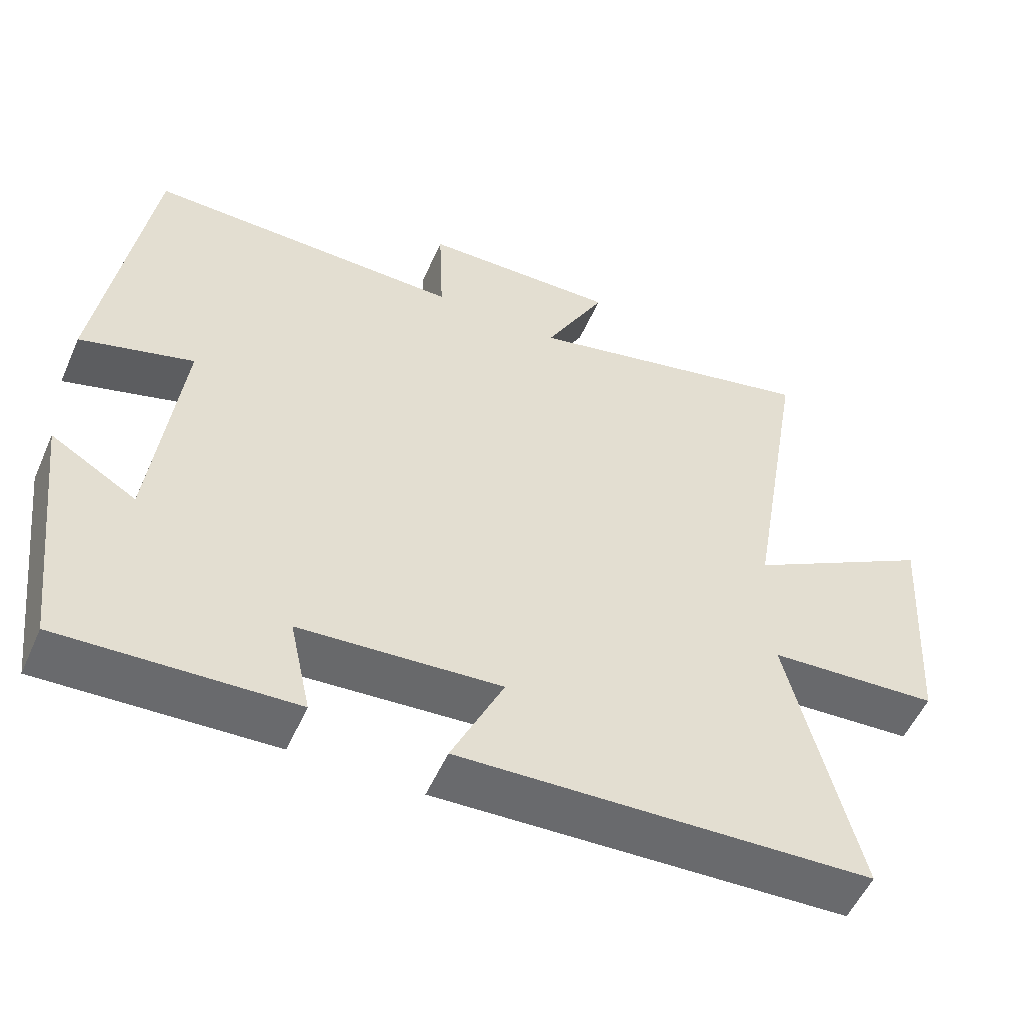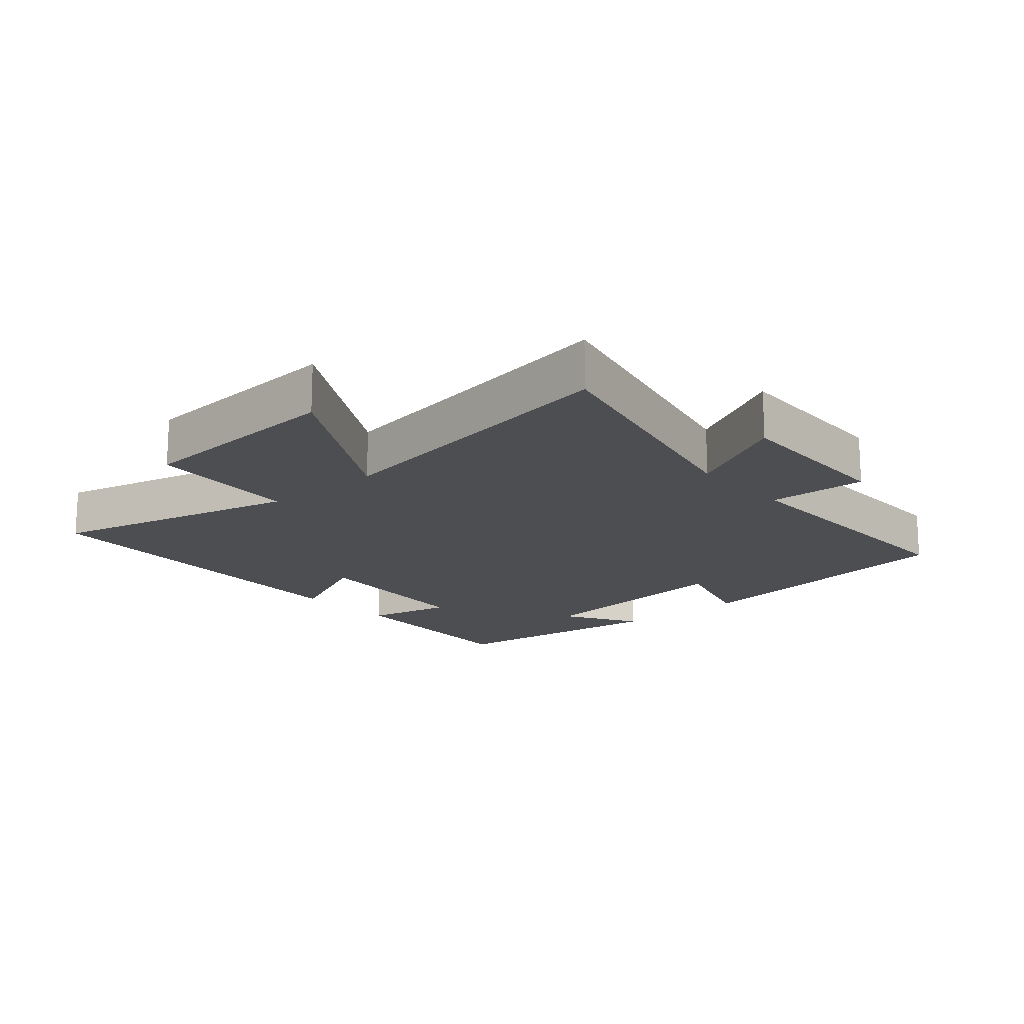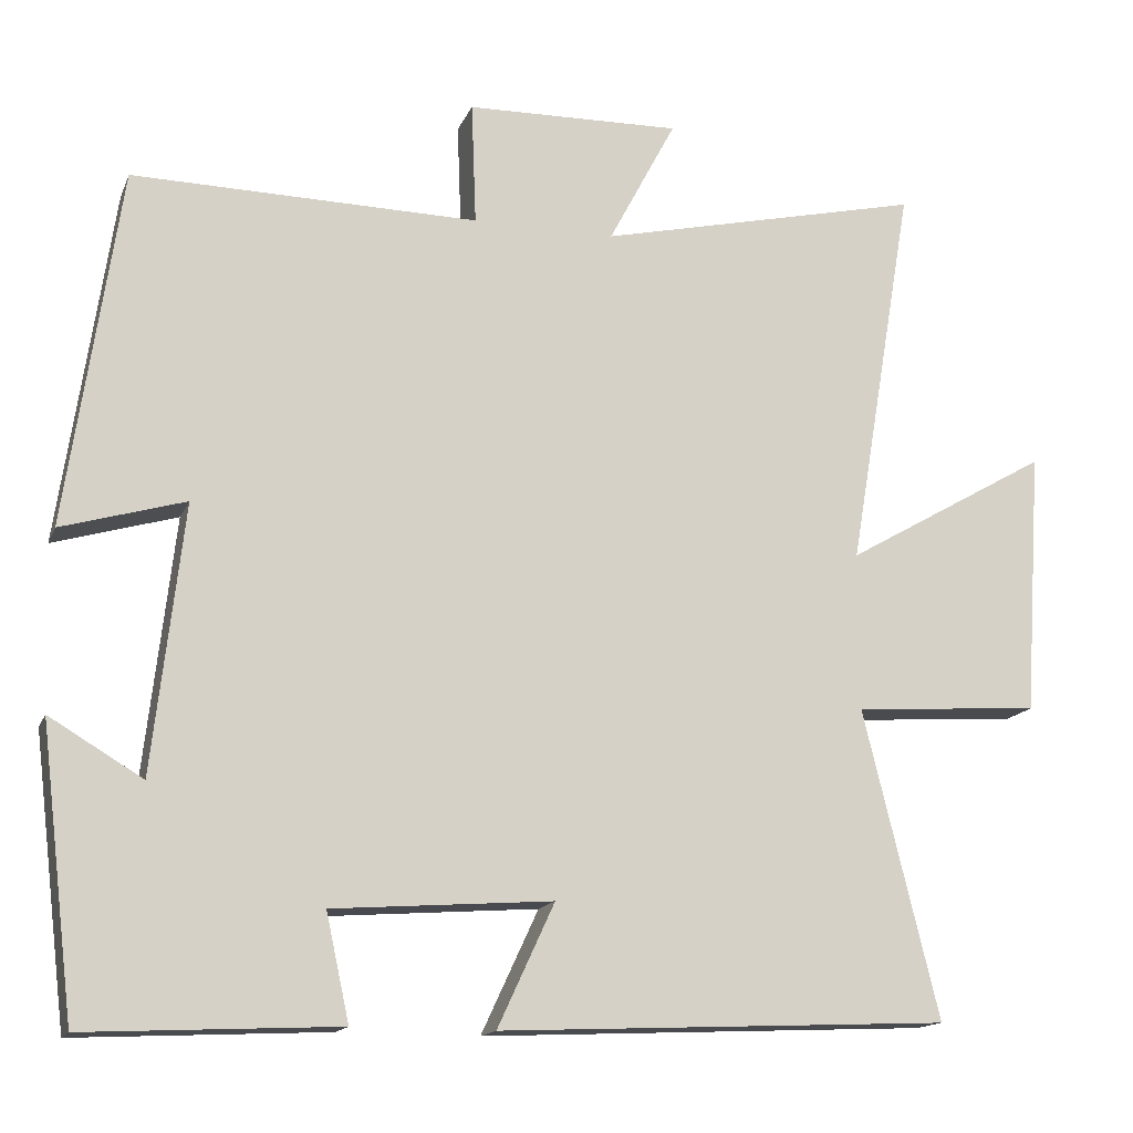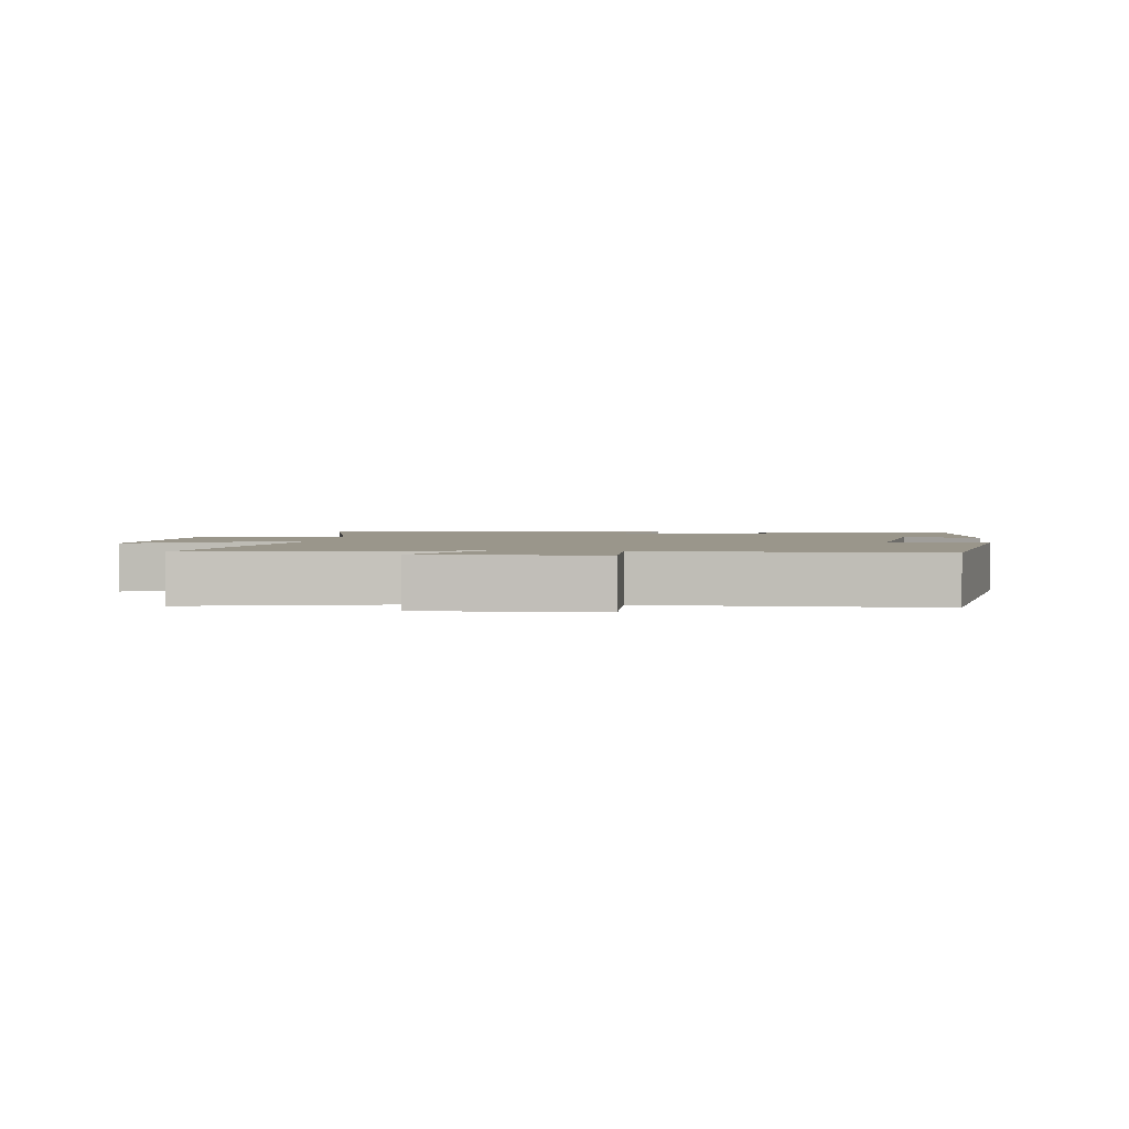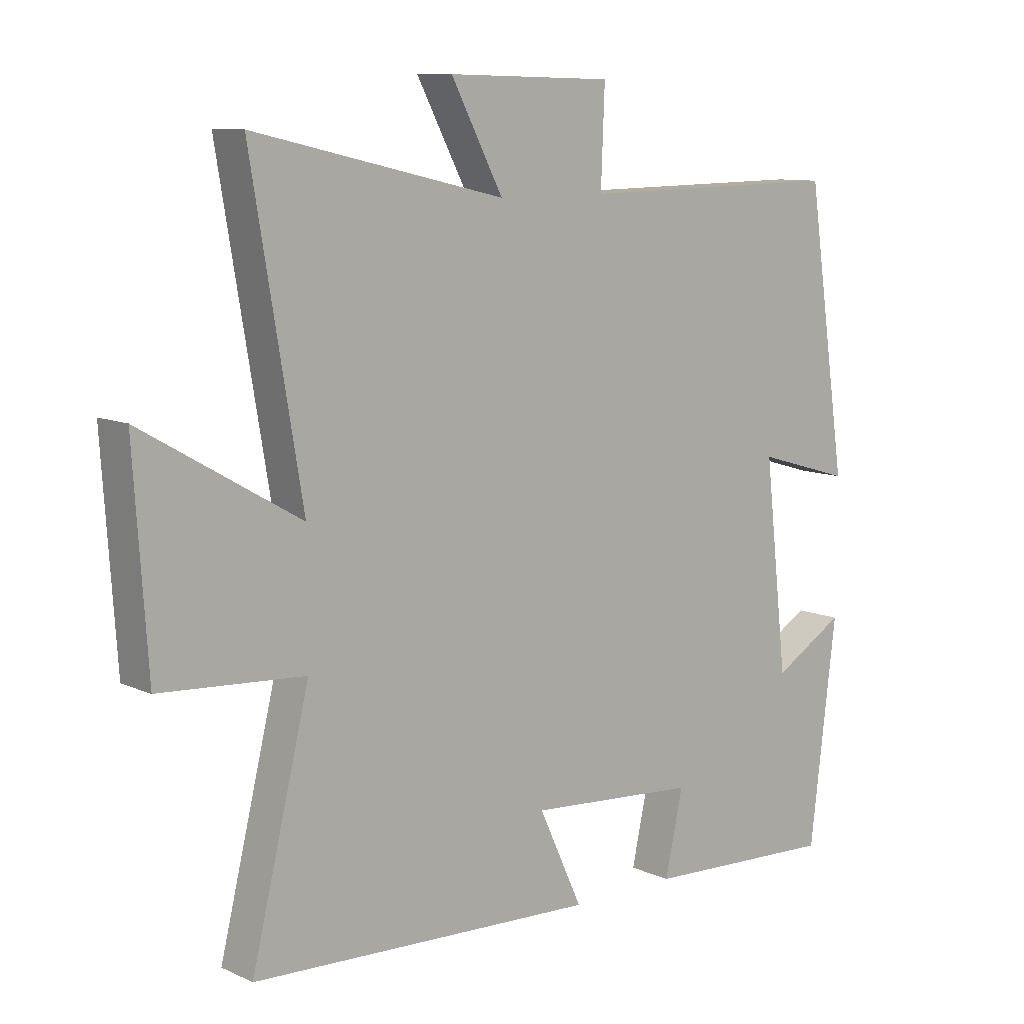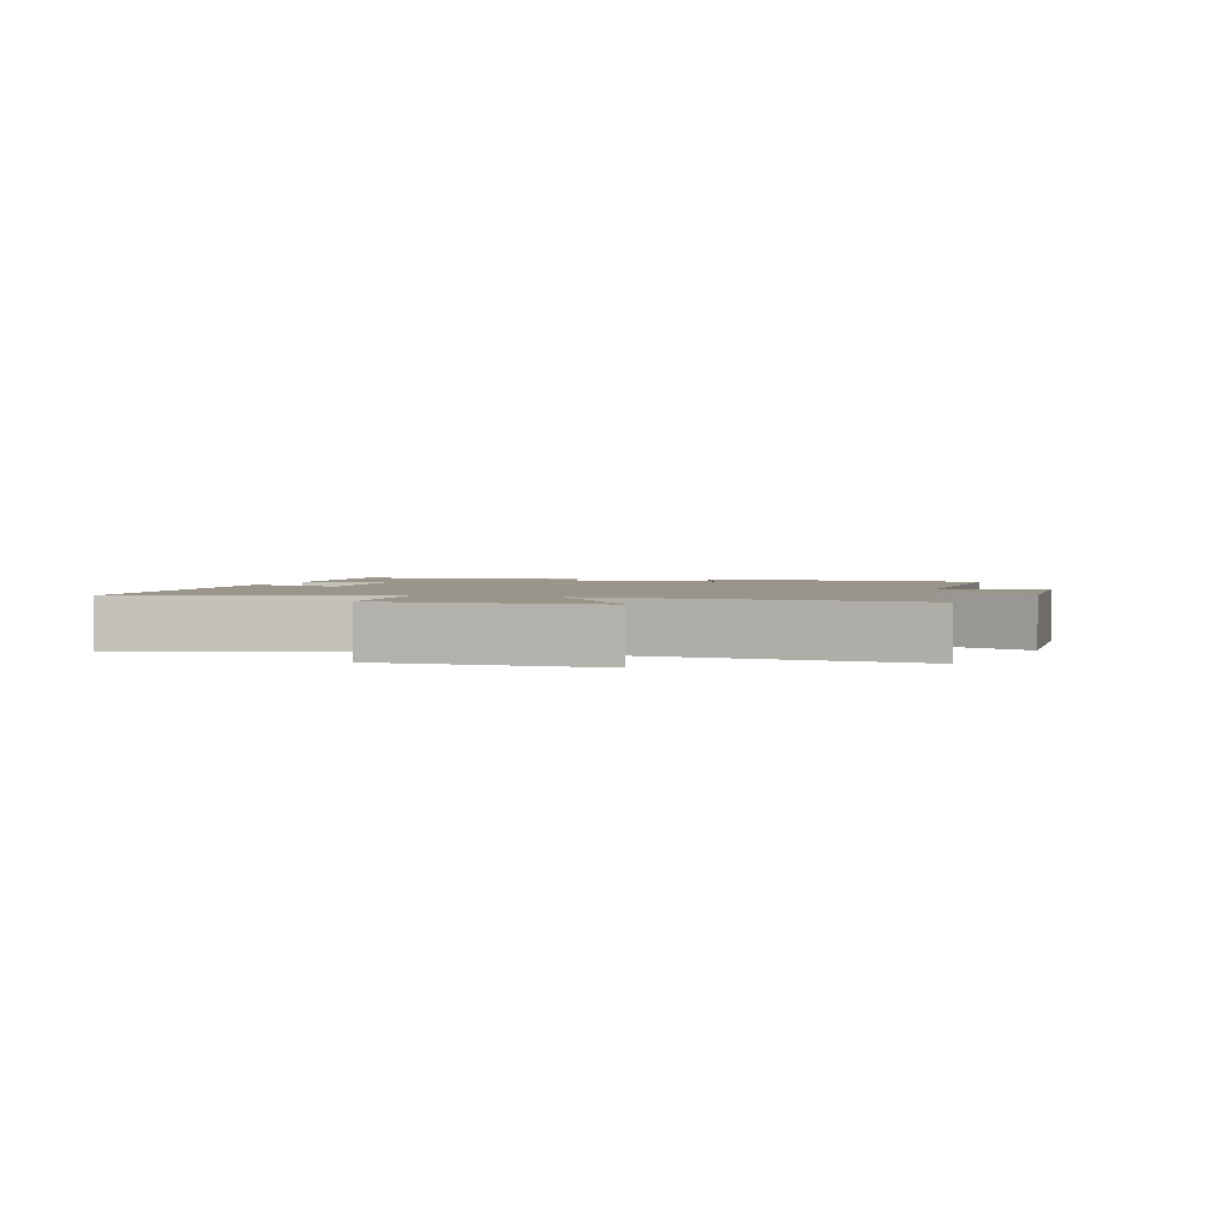
<metadata>
{"format":"obj","ext":"obj","renderer":"f3d","projection":"perspective","resolution":1024,"background":"white","views":[{"elev":-54.0,"azim":156.3,"up":"+Z"},{"elev":-16.6,"azim":-49.1,"up":"+Y"},{"elev":-15.1,"azim":163.0,"up":"+Z"},{"elev":2.3,"azim":6.9,"up":"+Y"},{"elev":9.9,"azim":-41.1,"up":"+Z"},{"elev":2.1,"azim":-74.9,"up":"+Y"}]}
</metadata>
<code>
v -0.582 0.07 0.593
v -0.176 0.07 0.5
v -0.26 0.07 0.659
v 0.008 0.07 0.653
v 0.002 0.07 0.5
v 0.434 0.07 0.507
v 0.5 0.07 0.06
v 0.346 0.07 0.105
v 0.384 0.07 -0.229
v 0.5 0.07 -0.16
v 0.457 0.07 -0.515
v 0.142 0.07 -0.5
v 0.171 0.07 -0.367
v -0.103 0.07 -0.347
v -0.032 0.07 -0.5
v -0.594 0.07 -0.475
v -0.5 0.07 -0.091
v -0.733 0.07 -0.076
v -0.755 0.07 0.254
v -0.5 0.07 0.107
v -0.582 0 0.593
v -0.176 0 0.5
v -0.26 0 0.659
v 0.008 0 0.653
v 0.002 0 0.5
v 0.434 0 0.507
v 0.5 0 0.06
v 0.346 0 0.105
v 0.384 0 -0.229
v 0.5 0 -0.16
v 0.457 0 -0.515
v 0.142 0 -0.5
v 0.171 0 -0.367
v -0.103 0 -0.347
v -0.032 0 -0.5
v -0.594 0 -0.475
v -0.5 0 -0.091
v -0.733 0 -0.076
v -0.755 0 0.254
v -0.5 0 0.107
f 17 18 19 20
f 14 15 16 17
f 13 14 17 20
f 11 12 13
f 10 11 13
f 9 10 13
f 20 1 2
f 13 20 2
f 9 13 2
f 8 9 2
f 5 6 7 8
f 2 3 4 5
f 2 5 8
f 40 39 38 37
f 37 36 35 34
f 40 37 34 33
f 33 32 31
f 33 31 30
f 33 30 29
f 22 21 40
f 22 40 33
f 22 33 29
f 22 29 28
f 28 27 26 25
f 25 24 23 22
f 28 25 22
f 1 21 22 2
f 2 22 23 3
f 3 23 24 4
f 4 24 25 5
f 5 25 26 6
f 6 26 27 7
f 7 27 28 8
f 8 28 29 9
f 9 29 30 10
f 10 30 31 11
f 11 31 32 12
f 12 32 33 13
f 13 33 34 14
f 14 34 35 15
f 15 35 36 16
f 16 36 37 17
f 17 37 38 18
f 18 38 39 19
f 19 39 40 20
f 20 40 21 1

</code>
